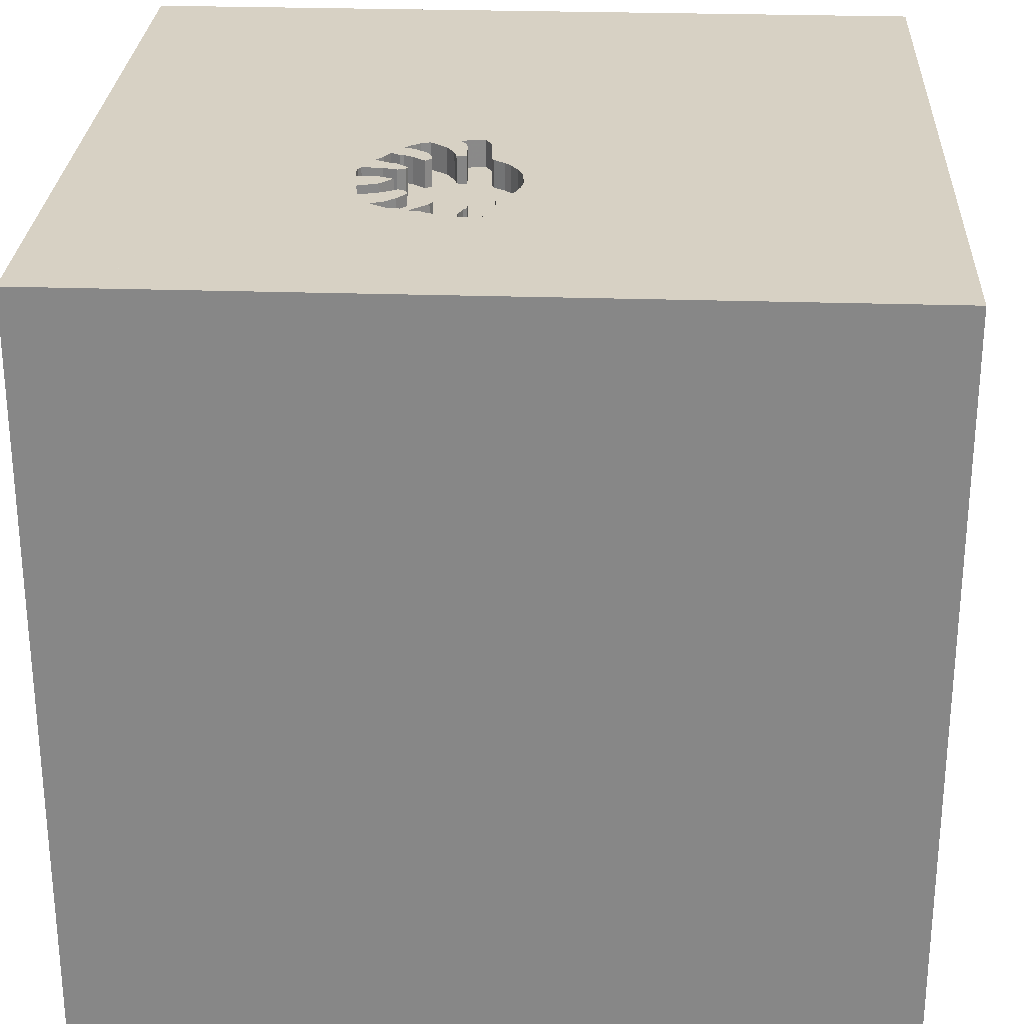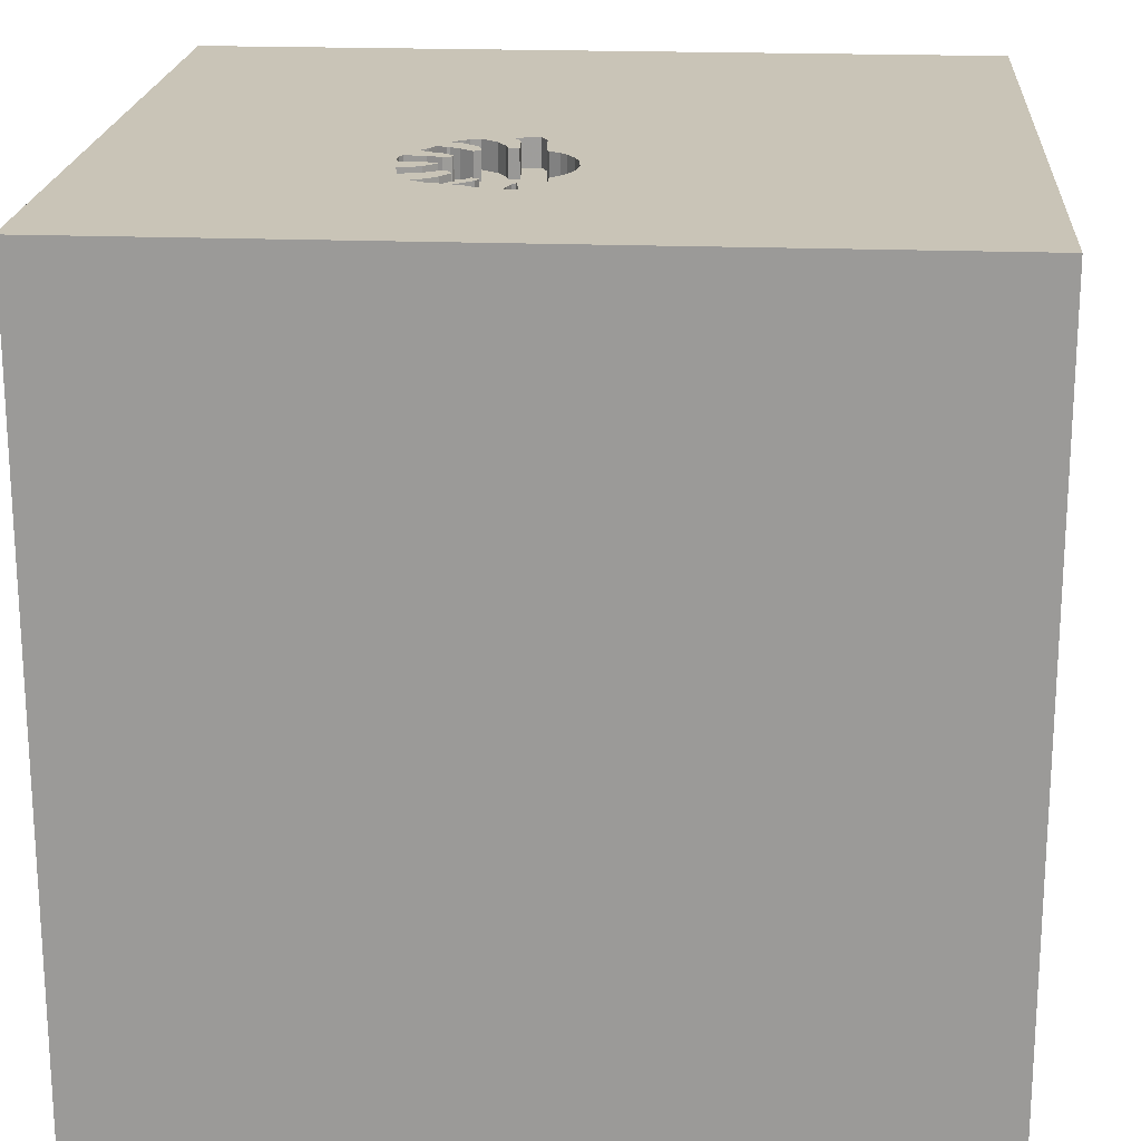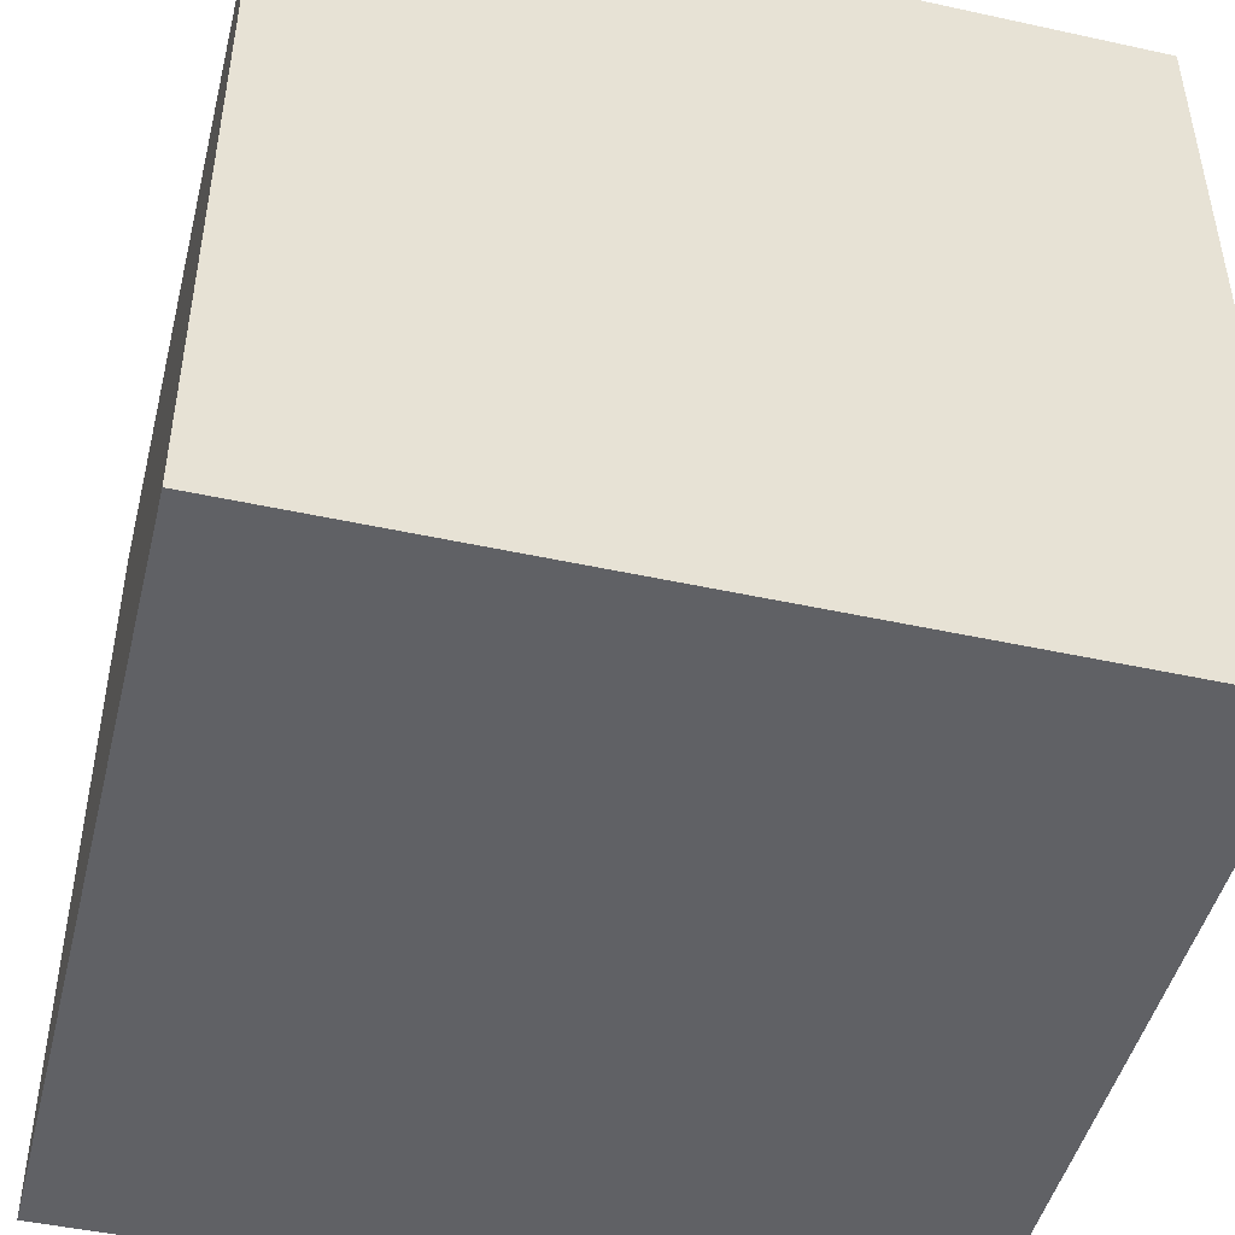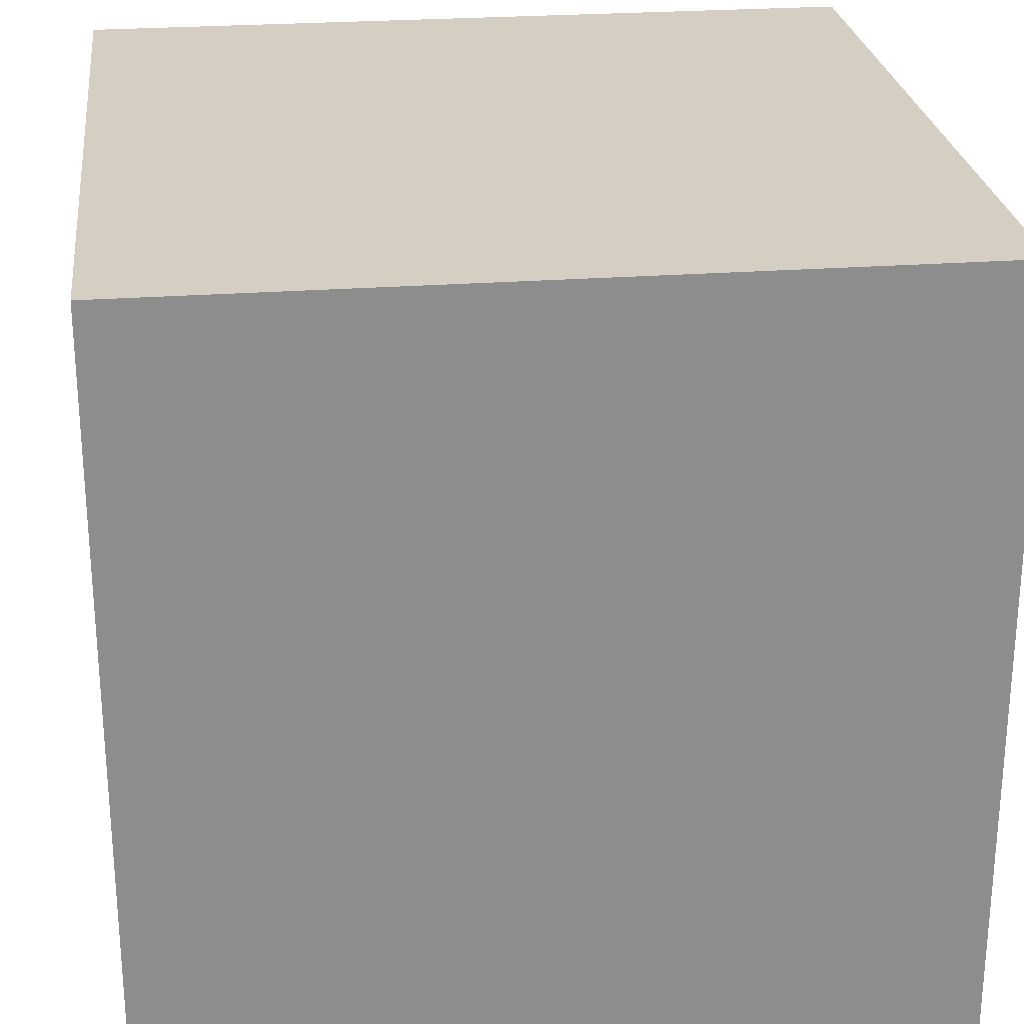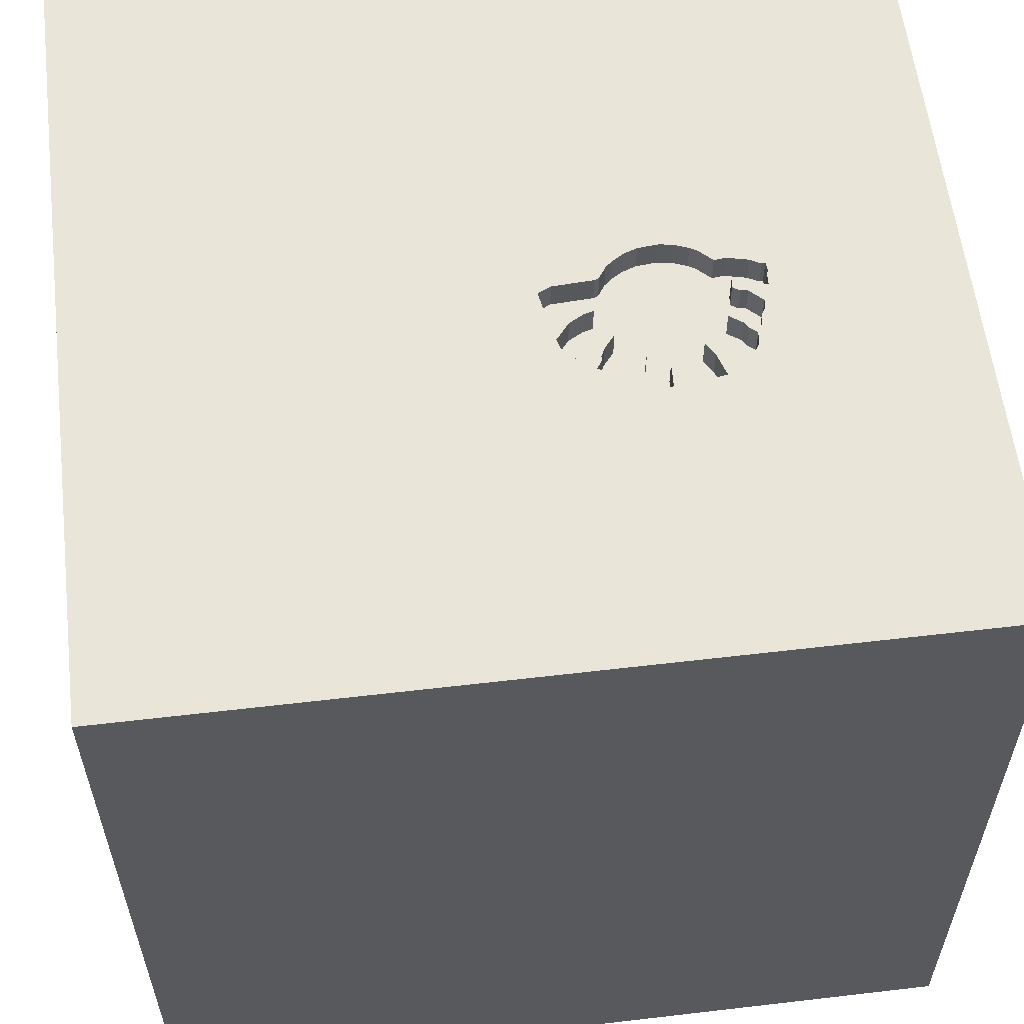
<metadata>
{"format":"obj","ext":"obj","renderer":"f3d","projection":"perspective","resolution":1024,"background":"white","views":[{"elev":27.1,"azim":2.9,"up":"+Y"},{"elev":20.0,"azim":4.1,"up":"+Y"},{"elev":-47.2,"azim":76.1,"up":"+Z"},{"elev":25.7,"azim":83.2,"up":"+Z"},{"elev":58.5,"azim":-96.9,"up":"+Y"}]}
</metadata>
<code>
o octopus_127
v -0.1579 1.5 0.7635
v -0.1579 1.4 0.7635
v -0.1078 1.5 0.7158
v -0.1078 1.4 0.7158
v -0.3938 1.5 0.389
v 0.05802 1.5 0.547
v 0.05802 1.4 0.547
v -0.3177 1.5 0.6272
v -0.3177 1.4 0.6272
v -0.1886 1.5 0.2123
v -0.1886 1.4 0.2123
v -0.2182 1.5 0.1604
v -0.1356 1.5 0.8039
v -0.1386 1.5 0.7128
v -0.2254 1.5 0.6971
v -0.2254 1.4 0.6971
v -0.4314 1.5 0.3126
v -0.3979 1.5 0.6169
v -0.179 1.5 0.2478
v -0.179 1.4 0.2478
v -0.01676 1.5 0.7128
v -0.542 0.6136 -1.5
v -1.016 0.1432 1.5
v -1.172 -1.5 -0.2214
v -0.7292 -1.5 -0.3906
v -0.495 1.5 0.5596
v -1.5 -1.5 1.5
v -0.3496 1.5 0.673
v -0.3496 1.4 0.673
v 0.04779 1.5 0.5738
v -0.1386 1.4 0.7128
v -0.5046 1.5 0.4631
v -0.5046 1.4 0.4631
v -0.3135 1.5 0.1212
v -0.04752 1.5 0.2834
v -0.04752 1.4 0.2834
v -0.05414 1.5 0.8262
v -0.05414 1.4 0.8262
v -0.337 1.5 0.3733
v -0.337 1.4 0.3733
v -0.2586 1.5 0.7918
v -0.09575 1.5 0.8364
v -0.09575 1.4 0.8364
v -0.1476 1.5 0.7277
v 0.3125 -0.8333 1.5
v 0.4427 0.1562 1.5
v 0.2083 1.25 1.5
v 0.2083 -1.5 -0.8333
v 0.4297 -1.5 0.4687
v 0.4687 -1.5 -0
v 0.1823 -1.5 1.198
v 0.1042 -1.5 -1.5
v 0.6771 -1.5 -0.5078
v 0.1042 -1.5 1.5
v 0.3385 0.8203 1.5
v 1.5 1.5 -1.5
v -0.08672 1.5 0.07416
v -0.1042 1.5 1.5
v 0.7975 -0.6934 -1.5
v 0.2083 -1.25 1.5
v 0.5729 -0.3646 1.5
v 0.04113 1.5 0.3781
v 0.04113 1.4 0.3781
v -0.08912 1.5 0.8418
v -0.08912 1.4 0.8418
v -0.3334 1.5 0.5922
v -0.3334 1.4 0.5922
v -0.05536 1.5 0.2659
v -0.3635 1.5 0.1688
v -0.3635 1.4 0.1688
v -0.3714 1.5 0.395
v -0.3714 1.4 0.395
v -0.1555 1.5 0.1176
v -0.2833 1.5 0.3009
v -0.2833 1.4 0.3009
v -0.2474 0.4687 1.5
v 0 -0.4688 1.5
v -0.1562 -1.5 0.1042
v -0.1562 -1.5 0.625
v -0.2083 -1.5 -1.237
v -0.2865 -1.5 -0.5729
v -0.3125 1.068 1.5
v -0.3617 1.5 0.2478
v -0.3617 1.4 0.2478
v -0.4063 1.5 0.2279
v -0.4063 1.4 0.2279
v -0.1766 1.5 0.08924
v -0.2456 1.5 0.7996
v -0.008318 1.5 0.31
v -0.4093 1.5 0.7409
v -0.3062 1.5 0.7417
v 1.185 0.1823 1.5
v 1.5 -1.5 1.5
v 0.9896 -1.5 0.01302
v 1.5 -1.5 -1.5
v 0.9326 1.5 0.625
v 1.5 1.5 1.5
v -0.3418 1.5 0.1423
v 0.05802 1.5 0.4251
v 0.05802 1.4 0.4251
v -0.261 1.5 0.2804
v -0.2351 1.4 0.7224
v 0.06526 1.5 0.4975
v -0.4184 1.5 0.5337
v -0.4359 1.5 0.7243
v -0.4359 1.4 0.7243
v -0.264 1.5 0.2503
v -0.264 1.4 0.2503
v -0.3418 1.4 0.1423
v -0.2626 1.5 0.2641
v -0.2833 1.5 0.7273
v -0.3888 1.5 0.7074
v -0.4268 1.5 0.2665
v -0.4268 1.4 0.2665
v -0.008319 1.4 0.31
v -0.261 1.4 0.2804
v -0.05294 1.5 0.8382
v -0.05294 1.4 0.8382
v -0.1356 1.4 0.8039
v -0.4625 1.5 0.4649
v -0.4214 1.5 0.3817
v -0.495 1.5 0.3769
v 0.03872 1.5 0.5976
v 0.03872 1.4 0.5976
v -0.3297 1.5 0.2629
v -0.3297 1.4 0.2629
v -0.147 1.5 0.1411
v -0.7292 -1.5 0.5729
v -0.3646 -1.5 1.217
v -1.5 0.4167 0.1562
v -1.5 1.5 1.5
v -1.5 0.1953 -0.4948
v -1.5 0.1823 0.7812
v -1.5 -0.1302 -1.5
v -1.5 0.1042 -1.094
v -1.5 -0.1042 0.1562
v -1.5 -0.1823 1.146
v -1.5 1.5 -1.5
v -1.5 1.25 0.1562
v -1.5 -0.5469 0.5729
v -1.5 -0.625 -0
v -1.5 -0.5208 -0.599
v -1.5 -1.5 0.1302
v -1.5 -1.5 -1.5
v -1.5 1.5 0.1302
v -1.5 -1.276 0.01302
v -1.5 0.7812 0.5208
v -1.5 0.8333 -0.2083
v -0.2028 1.5 0.1875
v -0.3086 1.5 0.1971
v -0.2779 1.5 0.1116
v -0.2779 1.4 0.1116
v -0.2384 1.5 0.6893
v -0.1543 1.5 0.7387
v -0.1543 1.4 0.7387
v -0.3189 1.5 0.6151
v -0.3521 1.5 0.588
v -0.3521 1.4 0.588
v -0.3979 1.4 0.6169
v 0.06526 1.4 0.4975
v -0.2351 1.5 0.7224
v -0.3255 1.5 0.1833
v 0.01218 1.5 0.3323
v -0.1766 1.4 0.08924
v -0.05536 1.4 0.2659
v -0.02098 1.5 0.6706
v -0.02098 1.4 0.6706
v -0.3062 1.4 0.7417
v -0.3442 1.5 0.3618
v -0.3442 1.4 0.3618
v -0.5089 1.5 0.4209
v -0.3888 1.4 0.7074
v -0.0638 1.5 0.1206
v 1.5 -0.4004 0.5054
v 1.5 -0.1302 -1.5
v 1.5 0.4142 -0.7829
v 1.5 -0.1042 1.5
v 1.5 -1.5 -0.1042
v 1.5 1.5 0.1302
v -0.419 1.5 0.4668
v -0.419 1.4 0.4668
v -0.9635 1.5 0.1823
v -0.2586 1.4 0.7918
v -0.3738 1.5 0.249
v -0.1555 1.4 0.1176
v -0.454 1.5 0.2997
v -0.454 1.4 0.2997
v -0.4087 1.5 0.3256
v -0.4087 1.4 0.3256
v -0.384 1.5 0.3293
v -0.3646 -1.094 1.5
v -0.4297 -0.1823 1.5
v -0.634 1.5 -0.389
v -0.09244 1.5 0.8391
v -0.4805 1.5 0.6434
v -0.4805 1.4 0.6434
v -0.2182 1.4 0.1604
v -0.384 1.4 0.3293
v -0.01676 1.4 0.7128
v 0.02304 1.5 0.6235
v 0.02304 1.4 0.6235
v -0.302 1.5 0.784
v -0.302 1.4 0.784
v -0.1512 1.5 0.1293
v -0.4184 1.4 0.5337
v -0.3774 1.5 0.761
v -0.3774 1.4 0.761
v -0.3243 1.5 0.1345
v -0.3243 1.4 0.1345
v -0.3255 1.4 0.1833
v -0.495 1.4 0.3769
v -0.2513 1.5 0.6814
v -0.2513 1.4 0.6814
v -0.495 1.4 0.5596
v -0.1211 1.5 0.7659
v -0.1211 1.4 0.7659
v 0.01218 1.4 0.3323
v -0.3189 1.5 0.1278
v -0.1157 1.5 0.7592
v -0.2019 1.5 0.8105
v -0.2019 1.4 0.8105
v -0.3189 1.4 0.6151
v -0.2833 1.4 0.7273
v -0.3135 1.4 0.1212
v -0.109 1.5 0.7341
v -0.2326 1.5 0.8075
v -0.147 1.4 0.1411
v -0.1102 1.5 0.7526
v -0.1102 1.4 0.7526
v -0.0638 1.4 0.1206
v -0.2326 1.4 0.8075
v -0.03364 1.5 0.7876
v -0.1422 1.5 0.2503
v -0.1422 1.4 0.2503
v -0.3418 1.5 0.3859
v -0.3418 1.4 0.3859
v -0.5089 1.4 0.4209
v -0.1386 1.5 0.8346
v -0.1386 1.4 0.8346
v -0.4214 1.4 0.3817
v -0.3125 1.5 0.9375
v -0.3738 1.4 0.249
v -0.5052 1.5 0.3962
v -0.5052 1.4 0.3962
v -0.08672 1.4 0.07416
v -0.3744 1.5 0.4867
v -0.3744 1.4 0.4867
v -0.3279 1.5 0.7683
v -0.3279 1.4 0.7683
v -0.2791 1.5 0.2213
v -0.2791 1.4 0.2213
v -0.03364 1.4 0.7876
f 129 54 27
f 54 191 27
f 131 137 27
f 27 146 143
f 128 129 27
f 54 60 191
f 137 140 27
f 143 24 27
f 27 23 131
f 129 51 54
f 191 192 27
f 140 146 27
f 146 144 143
f 192 23 27
f 137 133 140
f 140 141 146
f 144 24 143
f 24 128 27
f 128 79 129
f 79 51 129
f 60 45 191
f 131 133 137
f 24 25 128
f 51 93 54
f 93 60 54
f 45 77 191
f 77 192 191
f 133 136 140
f 136 141 140
f 128 78 79
f 141 142 146
f 25 78 128
f 142 144 146
f 79 49 51
f 93 45 60
f 131 147 133
f 144 25 24
f 49 93 51
f 192 76 23
f 23 76 131
f 136 142 141
f 133 130 136
f 78 49 79
f 45 61 77
f 77 46 192
f 147 130 133
f 25 81 78
f 93 61 45
f 61 46 77
f 136 132 142
f 78 50 49
f 46 76 192
f 144 81 25
f 76 82 131
f 130 132 136
f 144 80 81
f 147 148 130
f 81 50 78
f 50 94 49
f 94 93 49
f 81 53 50
f 132 135 142
f 61 92 46
f 46 55 76
f 131 139 147
f 139 148 147
f 148 132 130
f 135 144 142
f 93 92 61
f 80 48 81
f 48 53 81
f 76 55 82
f 82 58 131
f 145 139 131
f 144 52 80
f 174 177 93
f 55 47 82
f 182 131 26
f 182 145 131
f 53 94 50
f 174 93 178
f 46 97 55
f 131 206 90
f 131 18 195
f 26 131 195
f 26 120 32
f 188 17 182
f 182 26 32
f 182 32 171
f 121 5 169
f 182 171 243
f 122 121 169
f 182 243 122
f 122 169 190
f 188 182 122
f 122 190 188
f 148 138 132
f 138 135 132
f 135 134 144
f 177 92 93
f 92 97 46
f 47 58 82
f 248 206 131
f 248 131 241
f 241 91 248
f 131 90 105
f 18 131 105
f 105 112 28
f 28 8 156
f 156 66 157
f 157 18 105
f 105 28 156
f 105 156 157
f 104 246 180
f 120 26 104
f 104 180 120
f 182 17 186
f 182 186 113
f 218 34 193
f 208 218 193
f 98 208 193
f 182 113 85
f 98 193 182
f 85 184 83
f 69 98 182
f 69 182 85
f 69 85 83
f 83 125 150
f 162 69 83
f 83 150 162
f 235 39 169
f 5 71 235
f 5 235 169
f 139 138 148
f 94 178 93
f 44 154 1
f 225 44 1
f 161 111 91
f 241 225 1
f 241 1 220
f 241 220 226
f 202 161 91
f 202 91 241
f 41 202 241
f 241 226 88
f 88 41 241
f 193 34 151
f 204 73 193
f 204 193 151
f 12 149 127
f 204 151 12
f 12 127 204
f 125 74 110
f 107 250 150
f 150 125 110
f 110 107 150
f 80 95 48
f 241 131 42
f 215 219 228
f 228 225 241
f 241 42 238
f 215 228 241
f 241 238 13
f 241 13 215
f 225 3 14
f 225 14 44
f 161 15 153
f 153 212 111
f 161 153 111
f 87 57 193
f 193 73 87
f 127 149 10
f 19 233 127
f 10 19 127
f 74 101 110
f 22 59 144
f 96 21 232
f 194 42 131
f 64 194 131
f 96 232 37
f 117 64 131
f 96 37 117
f 96 117 131
f 145 138 139
f 48 95 53
f 53 95 94
f 97 47 55
f 96 6 30
f 96 30 123
f 200 166 21
f 96 123 200
f 200 21 96
f 193 145 182
f 22 144 134
f 52 95 80
f 96 131 58
f 138 134 135
f 59 52 144
f 103 6 96
f 96 62 99
f 96 99 103
f 96 173 68
f 68 35 89
f 68 89 96
f 95 178 94
f 96 89 163
f 163 62 96
f 57 173 96
f 193 138 145
f 22 134 138
f 177 97 92
f 97 58 47
f 97 177 174
f 56 59 22
f 176 97 174
f 96 58 97
f 59 95 52
f 174 178 95
f 176 174 95
f 56 193 57
f 179 97 176
f 179 57 96
f 56 138 193
f 56 22 138
f 175 59 56
f 56 179 176
f 179 96 97
f 56 57 179
f 175 95 59
f 175 176 95
f 56 176 175
f 164 185 245
f 185 164 73
f 164 245 87
f 230 245 185
f 87 73 164
f 73 204 185
f 57 87 245
f 245 230 173
f 173 57 245
f 185 227 230
f 204 127 227
f 227 185 204
f 227 234 230
f 68 173 230
f 230 165 68
f 127 233 234
f 234 227 127
f 234 165 230
f 233 19 234
f 165 234 36
f 165 36 68
f 20 234 19
f 75 36 234
f 35 68 36
f 234 20 116
f 19 10 20
f 75 236 36
f 234 116 75
f 89 35 36
f 36 115 89
f 108 116 20
f 11 20 10
f 236 75 40
f 36 236 63
f 101 74 75
f 75 116 101
f 217 115 36
f 110 101 116
f 116 108 110
f 11 108 20
f 11 10 149
f 236 40 235
f 75 170 40
f 217 36 63
f 236 100 63
f 74 125 75
f 115 217 163
f 163 89 115
f 108 107 110
f 11 251 108
f 149 12 197
f 197 11 149
f 39 235 40
f 235 71 236
f 126 170 75
f 169 39 40
f 40 170 169
f 217 63 163
f 67 100 236
f 63 100 62
f 126 75 125
f 108 251 107
f 251 11 197
f 72 236 71
f 170 126 198
f 62 163 63
f 160 100 67
f 247 67 236
f 99 62 100
f 250 107 251
f 197 152 251
f 12 151 152
f 152 197 12
f 247 236 72
f 72 71 5
f 170 198 190
f 190 169 170
f 198 126 84
f 103 99 100
f 100 160 103
f 222 160 67
f 67 247 158
f 125 83 84
f 84 126 125
f 150 250 251
f 251 210 150
f 210 251 152
f 151 34 152
f 181 247 72
f 5 121 240
f 240 72 5
f 242 198 84
f 222 7 160
f 66 156 222
f 222 67 66
f 157 66 67
f 67 158 157
f 247 205 158
f 210 162 150
f 209 210 152
f 224 152 34
f 180 246 247
f 247 181 180
f 240 181 72
f 188 190 198
f 198 189 188
f 198 242 114
f 83 184 242
f 242 84 83
f 160 7 103
f 124 7 222
f 205 247 104
f 205 159 158
f 210 70 162
f 109 210 209
f 224 209 152
f 34 218 224
f 246 104 247
f 181 240 237
f 121 122 211
f 211 240 121
f 198 114 189
f 86 114 242
f 6 103 7
f 30 6 7
f 7 124 30
f 222 201 124
f 156 8 9
f 9 222 156
f 18 157 158
f 158 159 18
f 214 159 205
f 69 162 70
f 70 210 109
f 109 209 98
f 218 208 209
f 209 224 218
f 120 180 181
f 181 33 120
f 237 33 181
f 244 237 240
f 211 244 240
f 17 188 189
f 189 187 17
f 114 187 189
f 114 86 113
f 184 85 86
f 86 242 184
f 124 123 30
f 201 222 213
f 124 201 123
f 222 9 213
f 8 28 9
f 104 26 214
f 214 205 104
f 159 214 196
f 98 69 70
f 70 109 98
f 208 98 209
f 33 32 120
f 171 32 33
f 33 237 171
f 237 244 171
f 122 243 244
f 244 211 122
f 187 186 17
f 113 186 187
f 187 114 113
f 85 113 86
f 201 213 167
f 200 123 201
f 9 29 213
f 29 9 28
f 159 196 18
f 26 195 196
f 196 214 26
f 243 171 244
f 166 200 201
f 201 167 166
f 31 167 213
f 213 29 223
f 28 112 29
f 195 18 196
f 31 4 167
f 16 31 213
f 111 212 213
f 213 223 111
f 168 223 29
f 172 29 112
f 21 166 167
f 167 199 21
f 14 3 4
f 4 31 14
f 199 167 4
f 16 155 31
f 153 15 16
f 16 213 153
f 212 153 213
f 223 168 91
f 91 111 223
f 172 168 29
f 4 3 225
f 229 199 4
f 16 102 155
f 44 14 31
f 31 155 44
f 15 161 16
f 207 168 172
f 112 105 106
f 106 172 112
f 199 252 232
f 232 21 199
f 225 228 229
f 229 4 225
f 252 199 229
f 102 16 161
f 155 102 2
f 155 154 44
f 168 249 91
f 249 168 207
f 106 207 172
f 106 105 90
f 228 219 229
f 229 38 252
f 155 2 154
f 221 2 102
f 248 91 249
f 249 207 206
f 206 248 249
f 90 206 207
f 207 106 90
f 252 38 232
f 219 215 216
f 216 229 219
f 229 216 38
f 161 202 203
f 203 102 161
f 1 154 2
f 2 221 1
f 221 102 231
f 37 232 38
f 215 13 216
f 216 43 38
f 183 102 203
f 202 41 203
f 220 1 221
f 226 220 221
f 221 231 226
f 183 231 102
f 38 118 37
f 119 216 13
f 216 119 43
f 38 43 65
f 183 203 41
f 88 226 231
f 231 183 88
f 117 37 118
f 65 118 38
f 43 119 239
f 194 64 65
f 65 43 194
f 41 88 183
f 64 117 118
f 118 65 64
f 13 238 239
f 239 119 13
f 43 239 42
f 42 194 43
f 238 42 239

</code>
